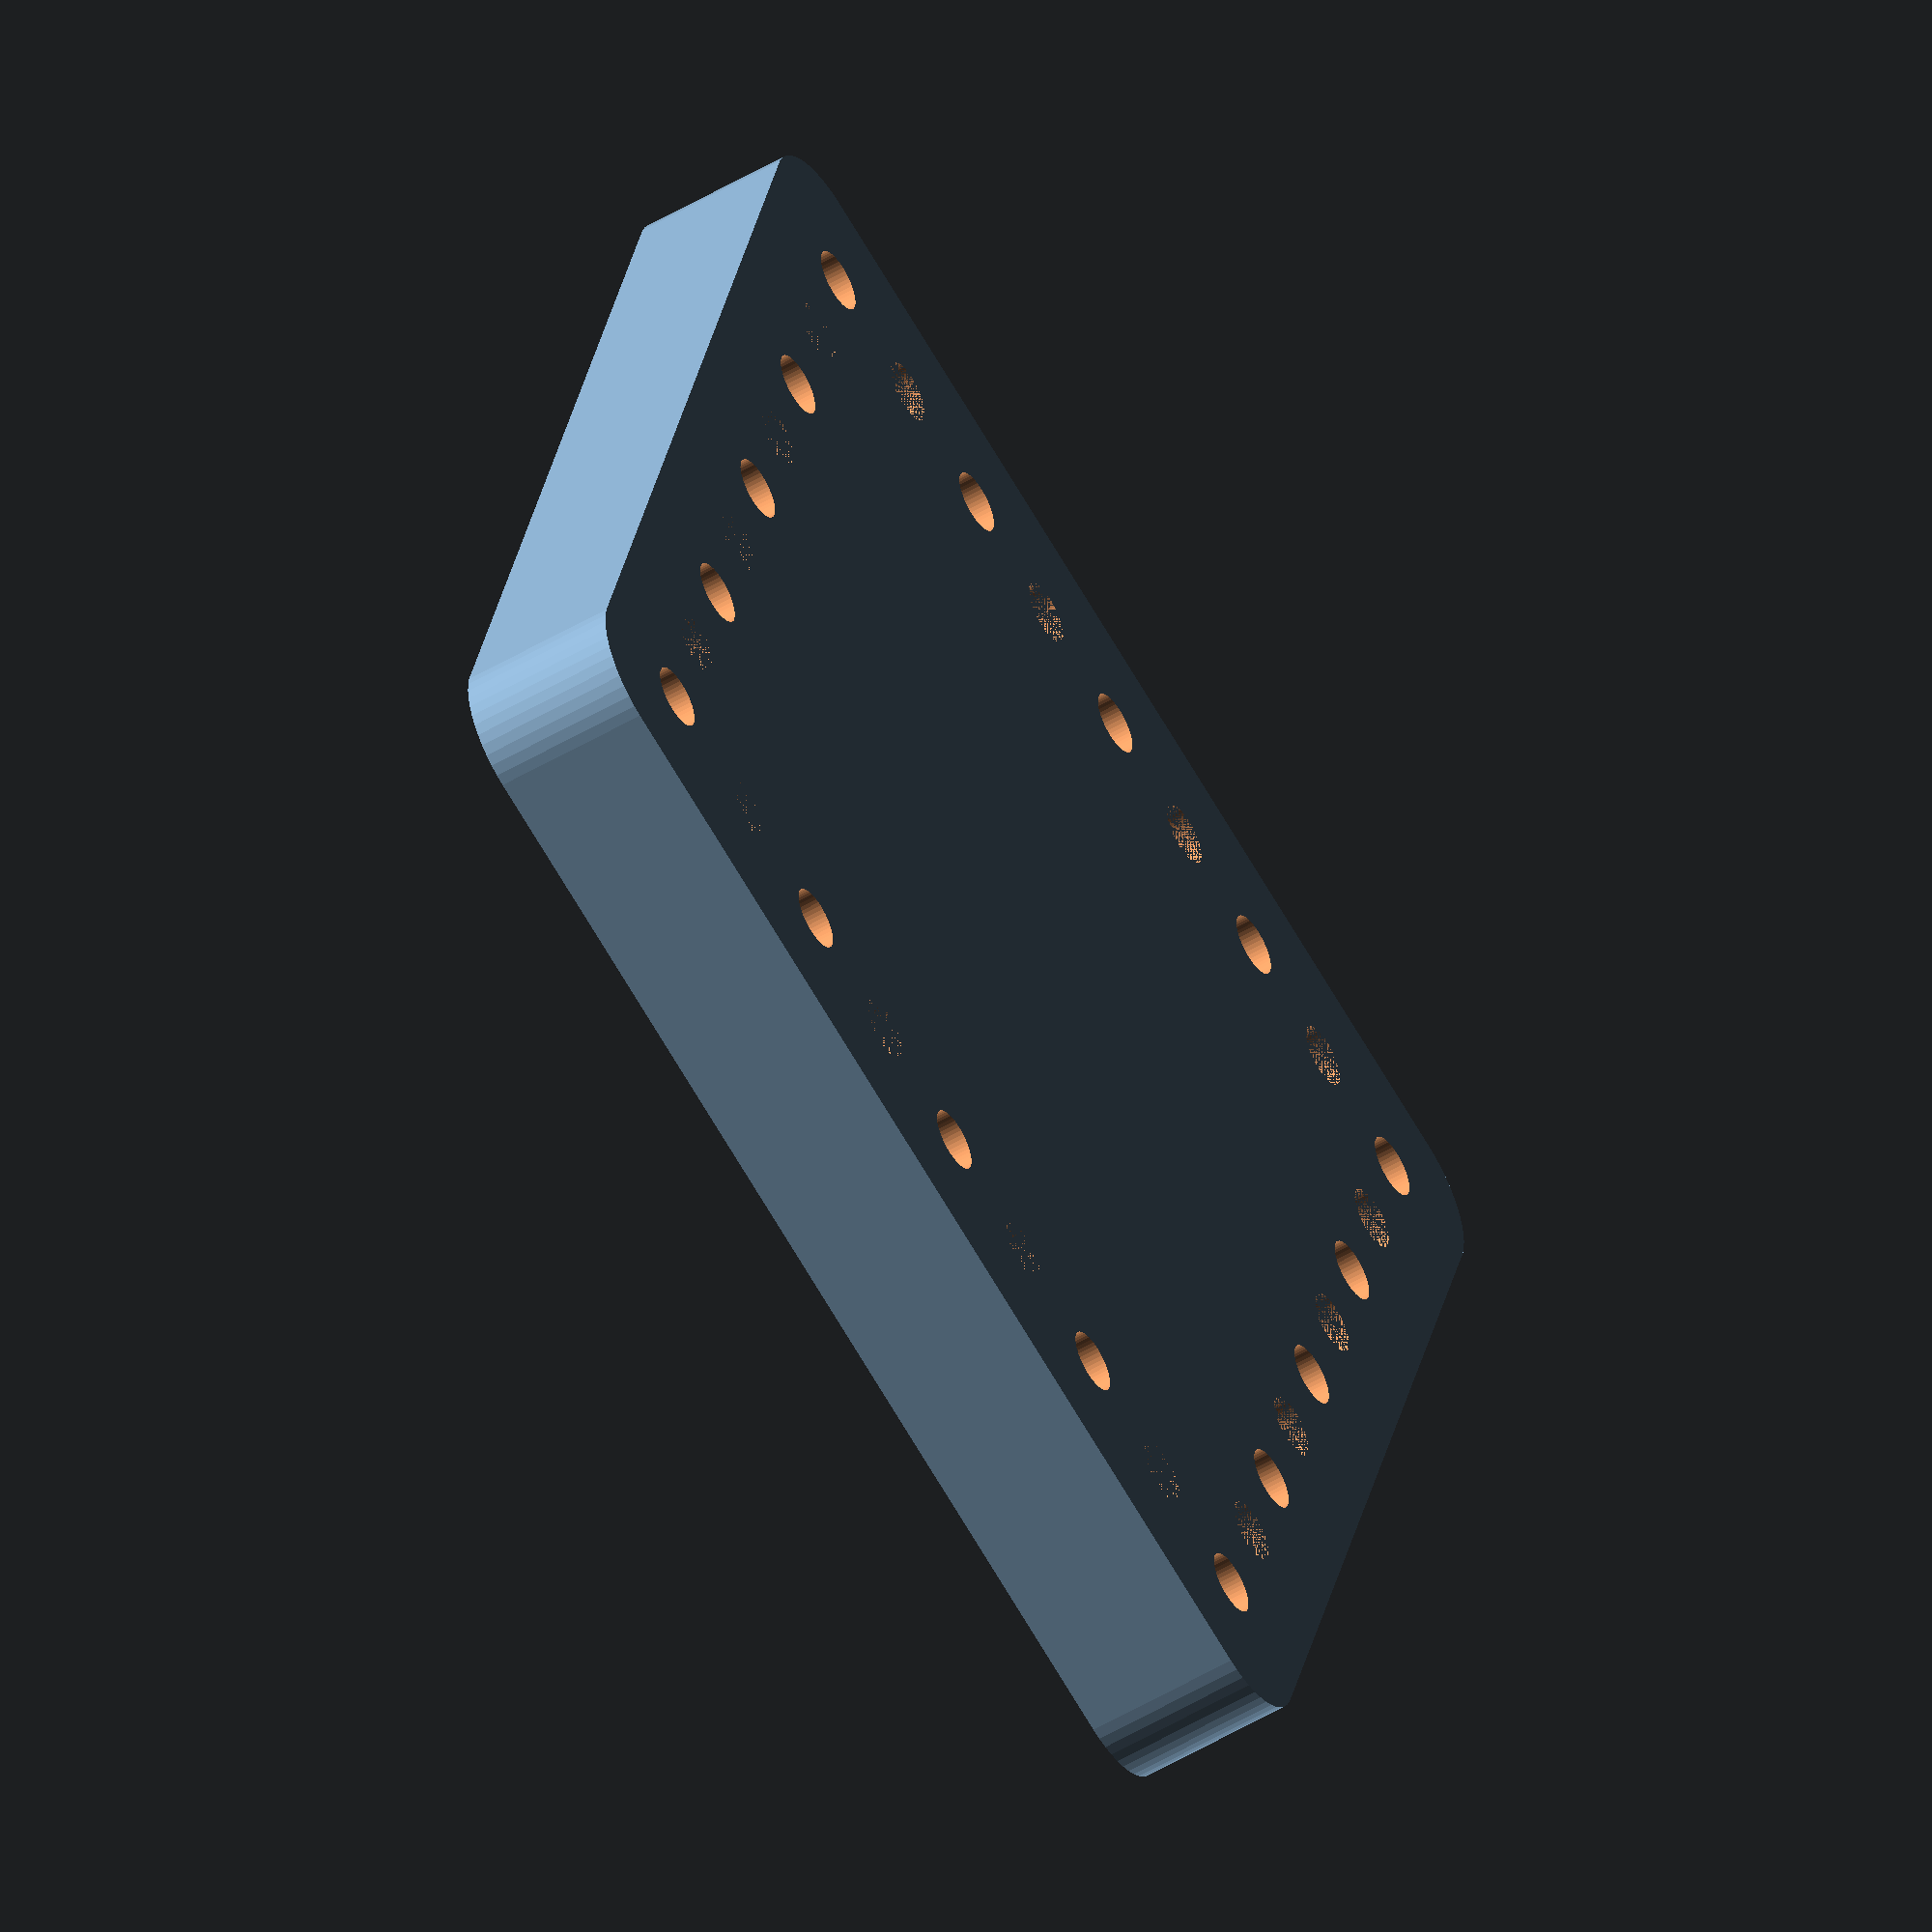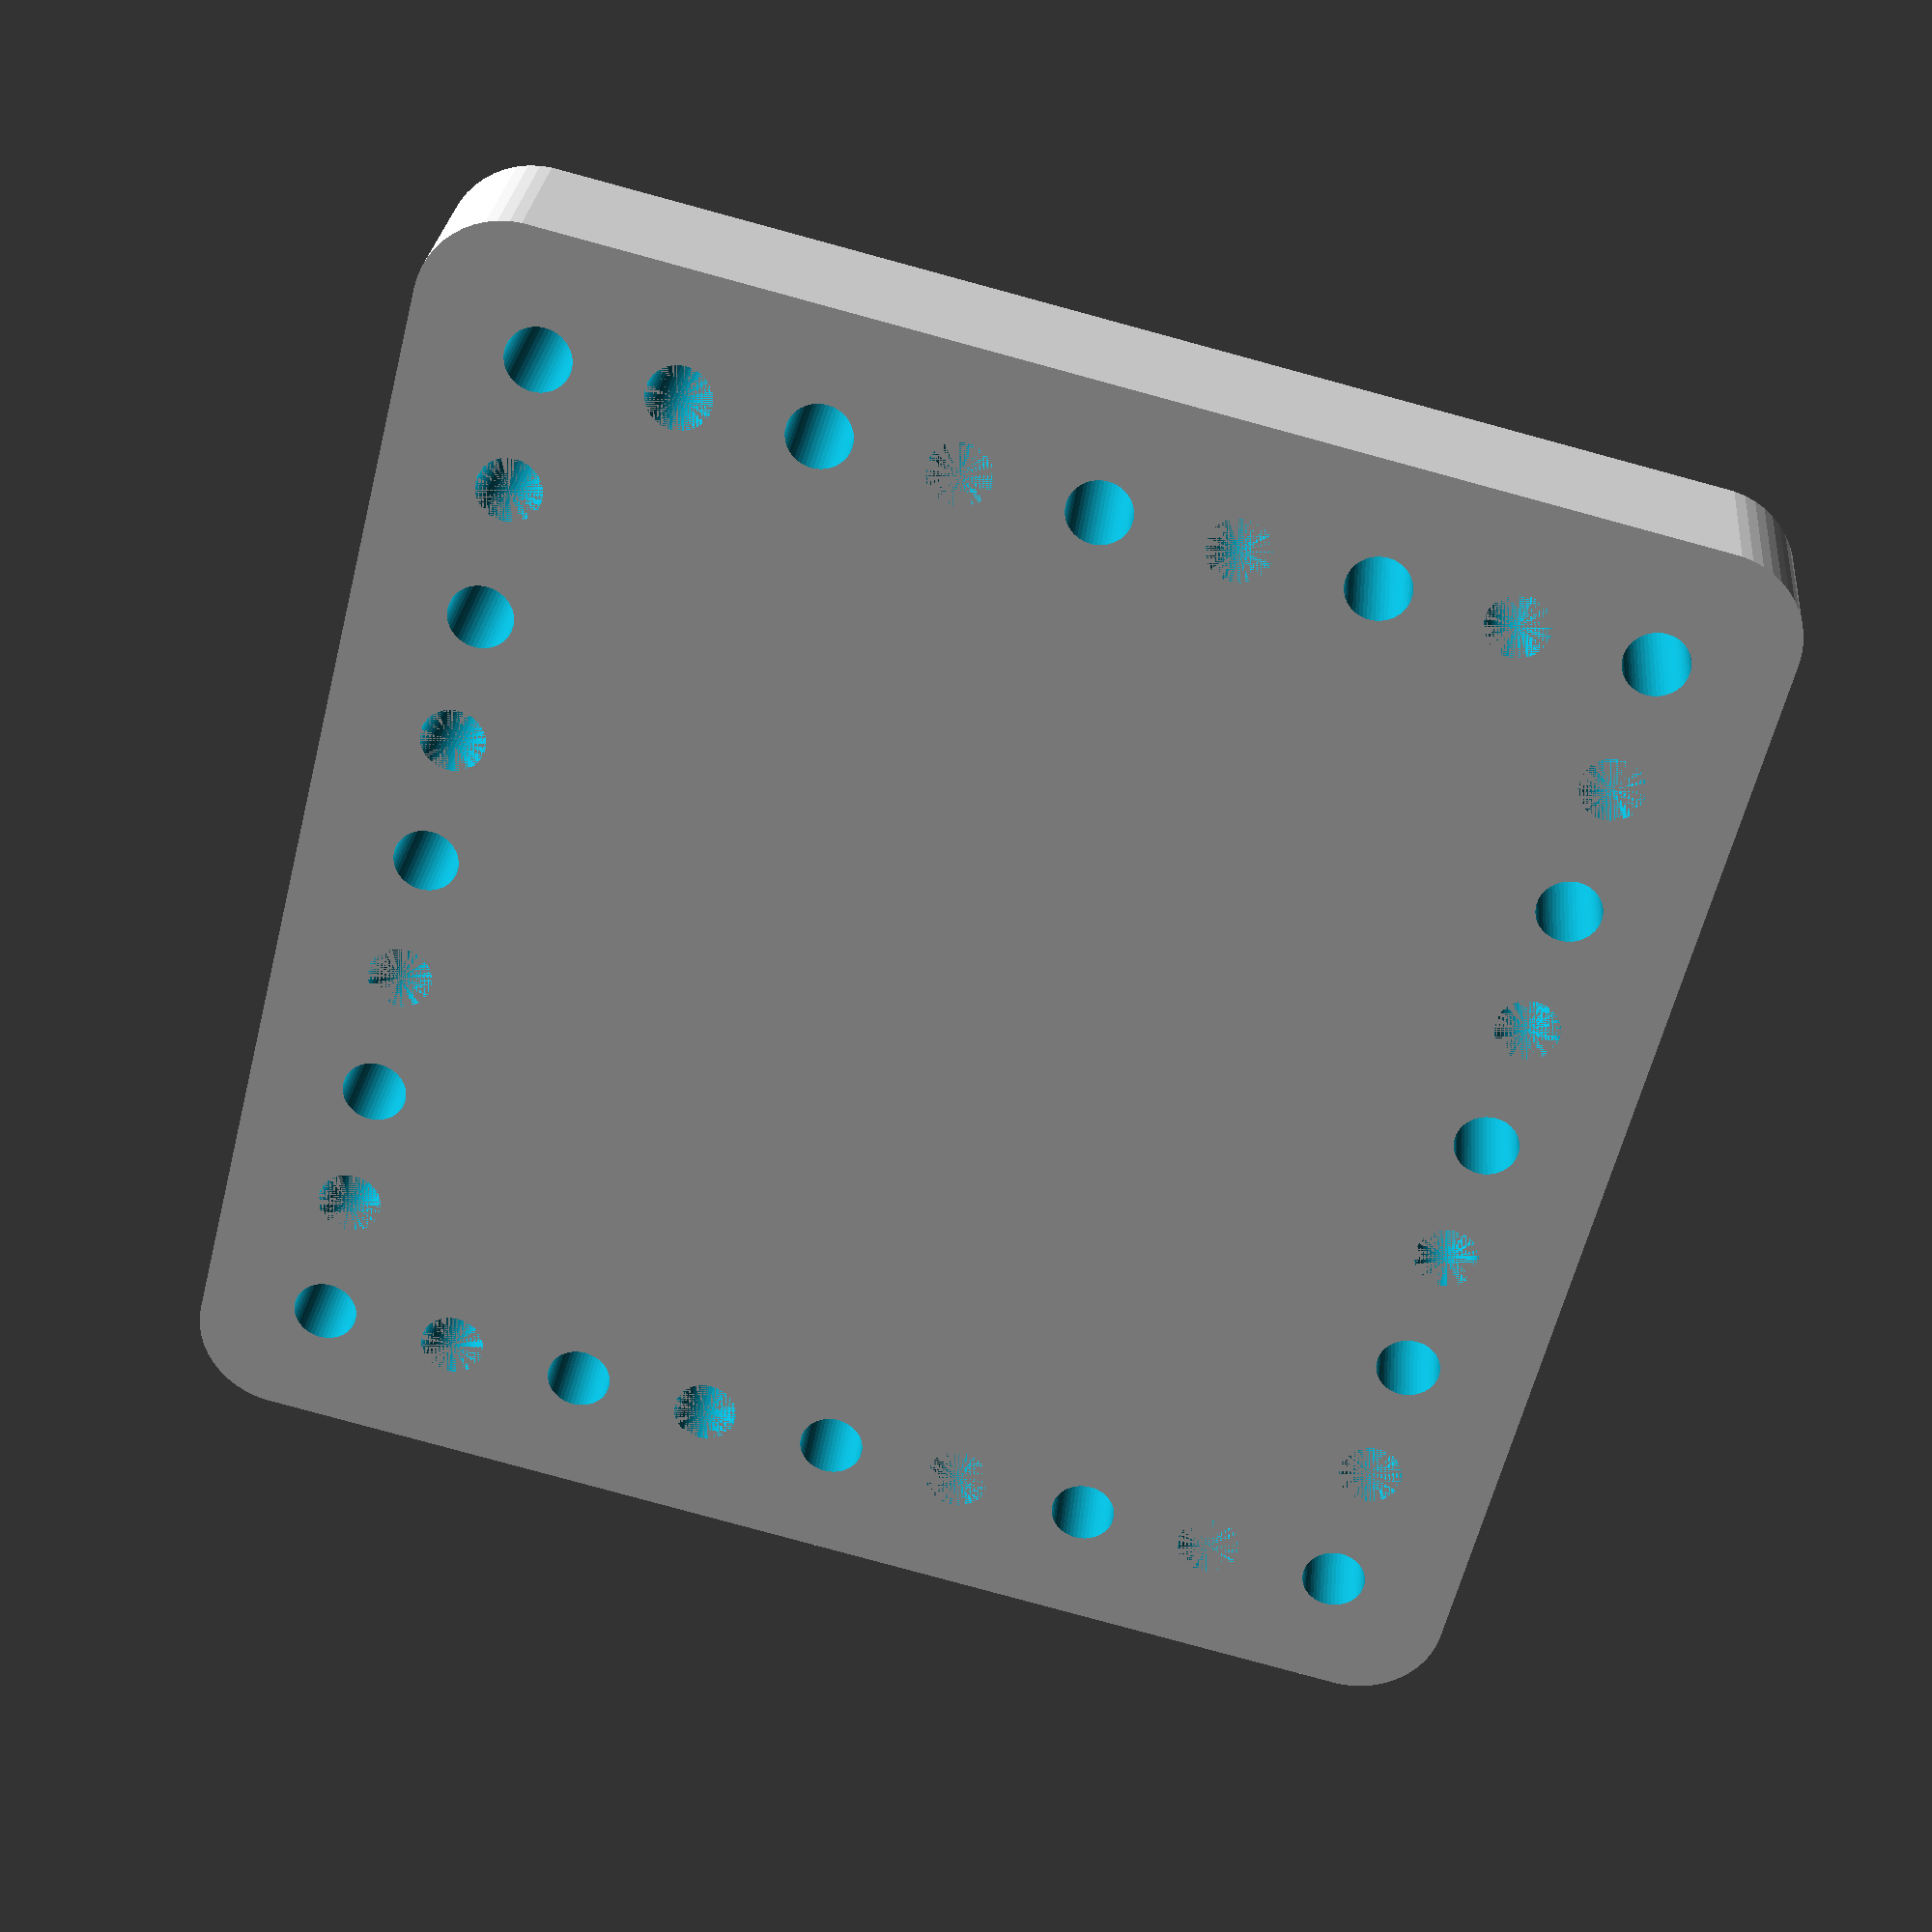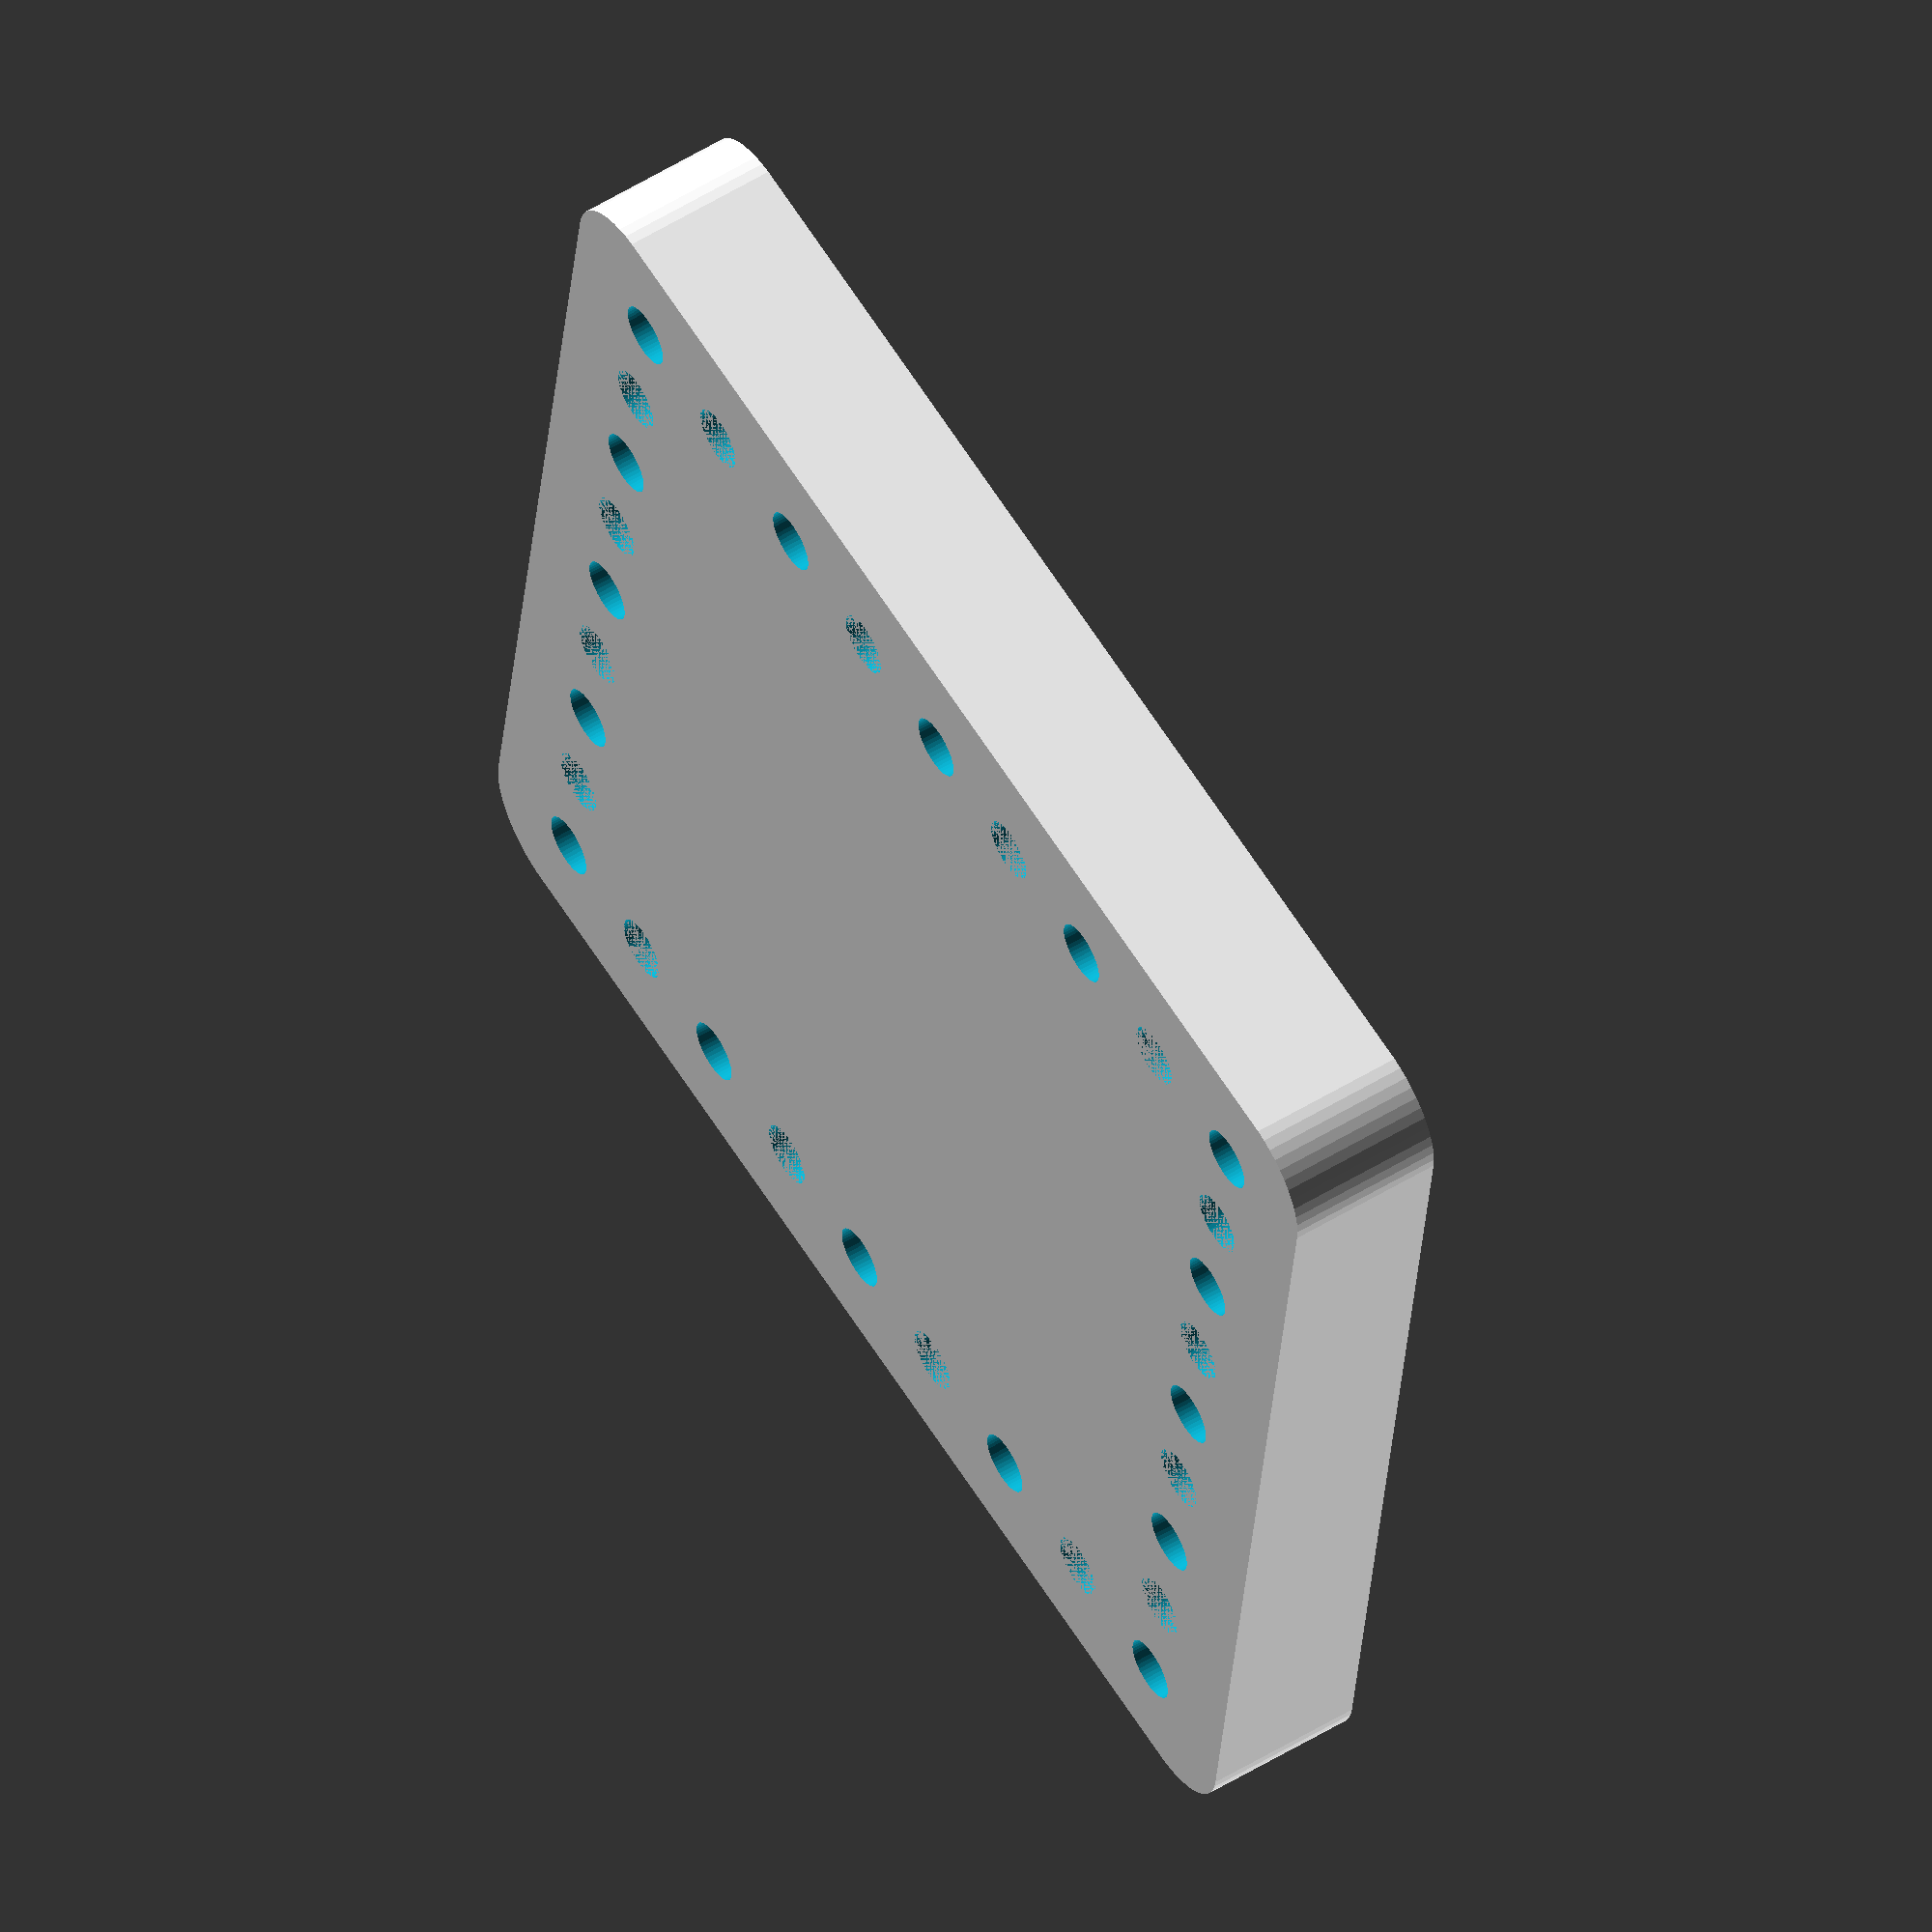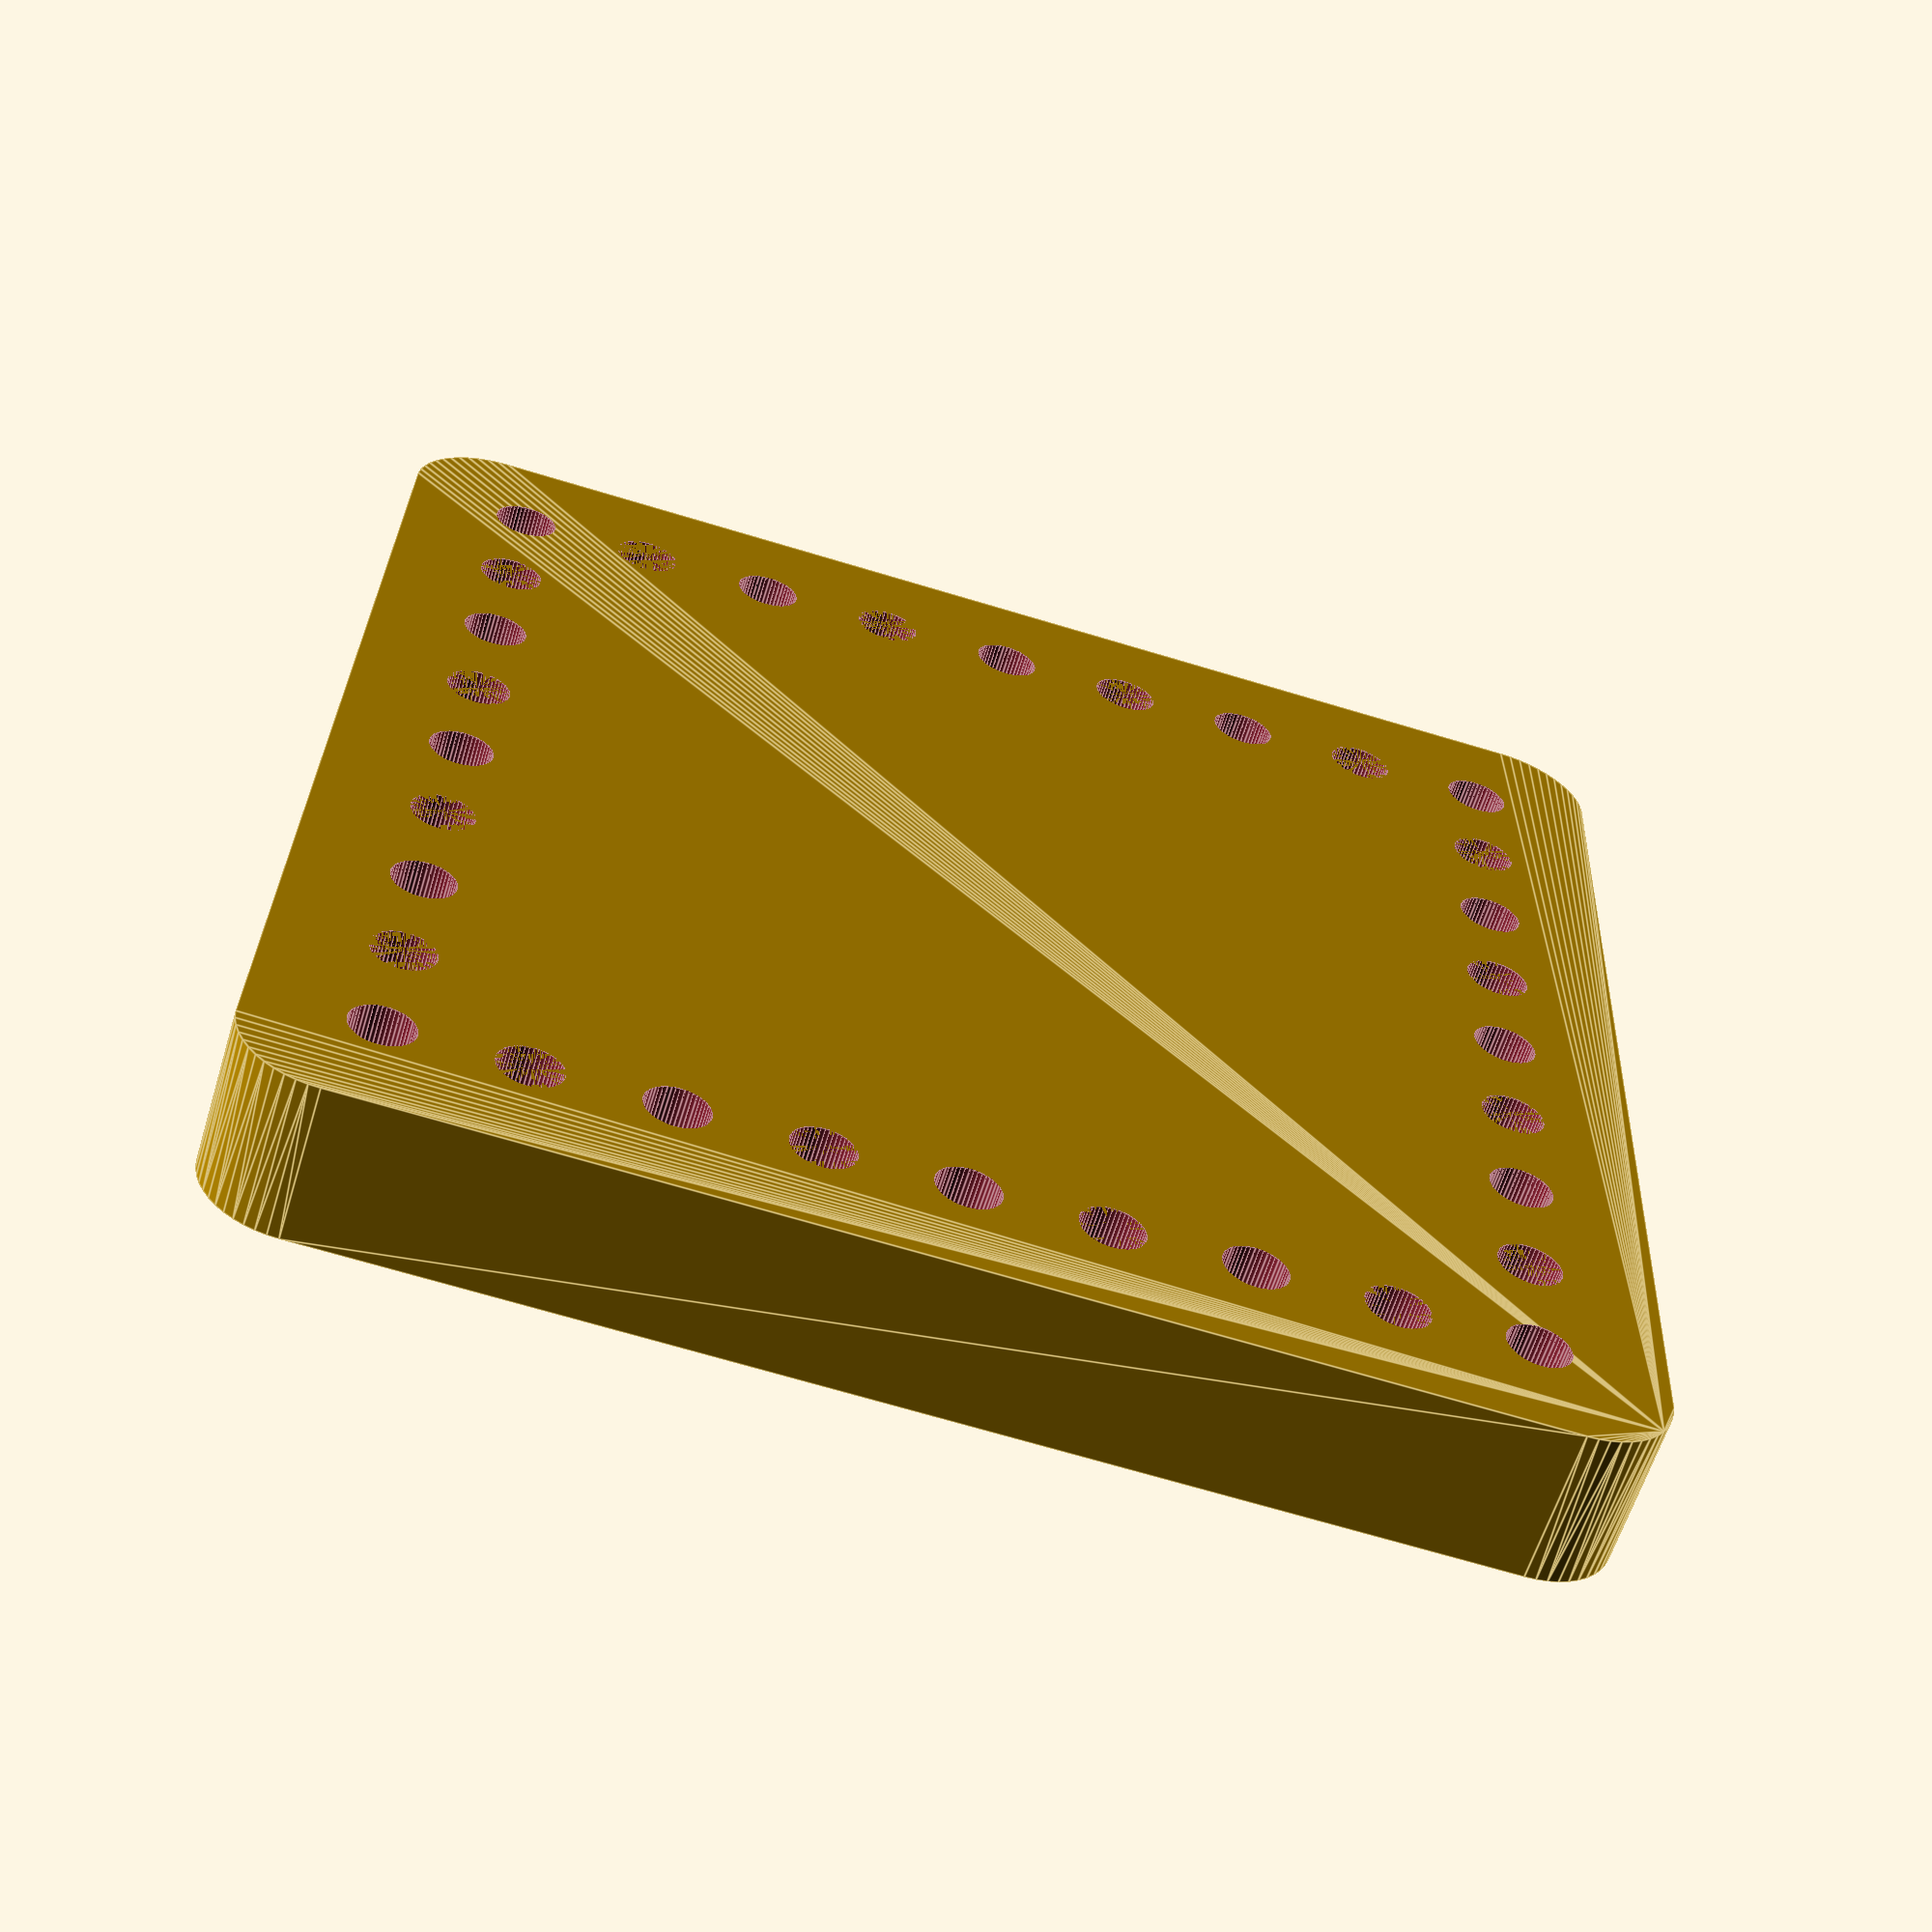
<openscad>
$fn = 50;


difference() {
	union() {
		hull() {
			translate(v = [-32.0000000000, 32.0000000000, 0]) {
				cylinder(h = 9, r = 5);
			}
			translate(v = [32.0000000000, 32.0000000000, 0]) {
				cylinder(h = 9, r = 5);
			}
			translate(v = [-32.0000000000, -32.0000000000, 0]) {
				cylinder(h = 9, r = 5);
			}
			translate(v = [32.0000000000, -32.0000000000, 0]) {
				cylinder(h = 9, r = 5);
			}
		}
	}
	union() {
		translate(v = [-30.0000000000, -30.0000000000, -100.0000000000]) {
			cylinder(h = 200, r = 1.8000000000);
		}
		translate(v = [-30.0000000000, -15.0000000000, -100.0000000000]) {
			cylinder(h = 200, r = 1.8000000000);
		}
		translate(v = [-30.0000000000, 0.0000000000, -100.0000000000]) {
			cylinder(h = 200, r = 1.8000000000);
		}
		translate(v = [-30.0000000000, 15.0000000000, -100.0000000000]) {
			cylinder(h = 200, r = 1.8000000000);
		}
		translate(v = [-30.0000000000, 30.0000000000, -100.0000000000]) {
			cylinder(h = 200, r = 1.8000000000);
		}
		translate(v = [-15.0000000000, -30.0000000000, -100.0000000000]) {
			cylinder(h = 200, r = 1.8000000000);
		}
		translate(v = [-15.0000000000, 30.0000000000, -100.0000000000]) {
			cylinder(h = 200, r = 1.8000000000);
		}
		translate(v = [0.0000000000, -30.0000000000, -100.0000000000]) {
			cylinder(h = 200, r = 1.8000000000);
		}
		translate(v = [0.0000000000, 30.0000000000, -100.0000000000]) {
			cylinder(h = 200, r = 1.8000000000);
		}
		translate(v = [15.0000000000, -30.0000000000, -100.0000000000]) {
			cylinder(h = 200, r = 1.8000000000);
		}
		translate(v = [15.0000000000, 30.0000000000, -100.0000000000]) {
			cylinder(h = 200, r = 1.8000000000);
		}
		translate(v = [30.0000000000, -30.0000000000, -100.0000000000]) {
			cylinder(h = 200, r = 1.8000000000);
		}
		translate(v = [30.0000000000, -15.0000000000, -100.0000000000]) {
			cylinder(h = 200, r = 1.8000000000);
		}
		translate(v = [30.0000000000, 0.0000000000, -100.0000000000]) {
			cylinder(h = 200, r = 1.8000000000);
		}
		translate(v = [30.0000000000, 15.0000000000, -100.0000000000]) {
			cylinder(h = 200, r = 1.8000000000);
		}
		translate(v = [30.0000000000, 30.0000000000, -100.0000000000]) {
			cylinder(h = 200, r = 1.8000000000);
		}
		translate(v = [-30.0000000000, -30.0000000000, 0]) {
			cylinder(h = 9, r = 1.8000000000);
		}
		translate(v = [-30.0000000000, -22.5000000000, 0]) {
			cylinder(h = 9, r = 1.8000000000);
		}
		translate(v = [-30.0000000000, -15.0000000000, 0]) {
			cylinder(h = 9, r = 1.8000000000);
		}
		translate(v = [-30.0000000000, -7.5000000000, 0]) {
			cylinder(h = 9, r = 1.8000000000);
		}
		translate(v = [-30.0000000000, 0.0000000000, 0]) {
			cylinder(h = 9, r = 1.8000000000);
		}
		translate(v = [-30.0000000000, 7.5000000000, 0]) {
			cylinder(h = 9, r = 1.8000000000);
		}
		translate(v = [-30.0000000000, 15.0000000000, 0]) {
			cylinder(h = 9, r = 1.8000000000);
		}
		translate(v = [-30.0000000000, 22.5000000000, 0]) {
			cylinder(h = 9, r = 1.8000000000);
		}
		translate(v = [-30.0000000000, 30.0000000000, 0]) {
			cylinder(h = 9, r = 1.8000000000);
		}
		translate(v = [-22.5000000000, -30.0000000000, 0]) {
			cylinder(h = 9, r = 1.8000000000);
		}
		translate(v = [-22.5000000000, 30.0000000000, 0]) {
			cylinder(h = 9, r = 1.8000000000);
		}
		translate(v = [-15.0000000000, -30.0000000000, 0]) {
			cylinder(h = 9, r = 1.8000000000);
		}
		translate(v = [-15.0000000000, 30.0000000000, 0]) {
			cylinder(h = 9, r = 1.8000000000);
		}
		translate(v = [-7.5000000000, -30.0000000000, 0]) {
			cylinder(h = 9, r = 1.8000000000);
		}
		translate(v = [-7.5000000000, 30.0000000000, 0]) {
			cylinder(h = 9, r = 1.8000000000);
		}
		translate(v = [0.0000000000, -30.0000000000, 0]) {
			cylinder(h = 9, r = 1.8000000000);
		}
		translate(v = [0.0000000000, 30.0000000000, 0]) {
			cylinder(h = 9, r = 1.8000000000);
		}
		translate(v = [7.5000000000, -30.0000000000, 0]) {
			cylinder(h = 9, r = 1.8000000000);
		}
		translate(v = [7.5000000000, 30.0000000000, 0]) {
			cylinder(h = 9, r = 1.8000000000);
		}
		translate(v = [15.0000000000, -30.0000000000, 0]) {
			cylinder(h = 9, r = 1.8000000000);
		}
		translate(v = [15.0000000000, 30.0000000000, 0]) {
			cylinder(h = 9, r = 1.8000000000);
		}
		translate(v = [22.5000000000, -30.0000000000, 0]) {
			cylinder(h = 9, r = 1.8000000000);
		}
		translate(v = [22.5000000000, 30.0000000000, 0]) {
			cylinder(h = 9, r = 1.8000000000);
		}
		translate(v = [30.0000000000, -30.0000000000, 0]) {
			cylinder(h = 9, r = 1.8000000000);
		}
		translate(v = [30.0000000000, -22.5000000000, 0]) {
			cylinder(h = 9, r = 1.8000000000);
		}
		translate(v = [30.0000000000, -15.0000000000, 0]) {
			cylinder(h = 9, r = 1.8000000000);
		}
		translate(v = [30.0000000000, -7.5000000000, 0]) {
			cylinder(h = 9, r = 1.8000000000);
		}
		translate(v = [30.0000000000, 0.0000000000, 0]) {
			cylinder(h = 9, r = 1.8000000000);
		}
		translate(v = [30.0000000000, 7.5000000000, 0]) {
			cylinder(h = 9, r = 1.8000000000);
		}
		translate(v = [30.0000000000, 15.0000000000, 0]) {
			cylinder(h = 9, r = 1.8000000000);
		}
		translate(v = [30.0000000000, 22.5000000000, 0]) {
			cylinder(h = 9, r = 1.8000000000);
		}
		translate(v = [30.0000000000, 30.0000000000, 0]) {
			cylinder(h = 9, r = 1.8000000000);
		}
		translate(v = [-30.0000000000, -30.0000000000, 0]) {
			cylinder(h = 9, r = 1.8000000000);
		}
		translate(v = [-30.0000000000, -22.5000000000, 0]) {
			cylinder(h = 9, r = 1.8000000000);
		}
		translate(v = [-30.0000000000, -15.0000000000, 0]) {
			cylinder(h = 9, r = 1.8000000000);
		}
		translate(v = [-30.0000000000, -7.5000000000, 0]) {
			cylinder(h = 9, r = 1.8000000000);
		}
		translate(v = [-30.0000000000, 0.0000000000, 0]) {
			cylinder(h = 9, r = 1.8000000000);
		}
		translate(v = [-30.0000000000, 7.5000000000, 0]) {
			cylinder(h = 9, r = 1.8000000000);
		}
		translate(v = [-30.0000000000, 15.0000000000, 0]) {
			cylinder(h = 9, r = 1.8000000000);
		}
		translate(v = [-30.0000000000, 22.5000000000, 0]) {
			cylinder(h = 9, r = 1.8000000000);
		}
		translate(v = [-30.0000000000, 30.0000000000, 0]) {
			cylinder(h = 9, r = 1.8000000000);
		}
		translate(v = [-22.5000000000, -30.0000000000, 0]) {
			cylinder(h = 9, r = 1.8000000000);
		}
		translate(v = [-22.5000000000, 30.0000000000, 0]) {
			cylinder(h = 9, r = 1.8000000000);
		}
		translate(v = [-15.0000000000, -30.0000000000, 0]) {
			cylinder(h = 9, r = 1.8000000000);
		}
		translate(v = [-15.0000000000, 30.0000000000, 0]) {
			cylinder(h = 9, r = 1.8000000000);
		}
		translate(v = [-7.5000000000, -30.0000000000, 0]) {
			cylinder(h = 9, r = 1.8000000000);
		}
		translate(v = [-7.5000000000, 30.0000000000, 0]) {
			cylinder(h = 9, r = 1.8000000000);
		}
		translate(v = [0.0000000000, -30.0000000000, 0]) {
			cylinder(h = 9, r = 1.8000000000);
		}
		translate(v = [0.0000000000, 30.0000000000, 0]) {
			cylinder(h = 9, r = 1.8000000000);
		}
		translate(v = [7.5000000000, -30.0000000000, 0]) {
			cylinder(h = 9, r = 1.8000000000);
		}
		translate(v = [7.5000000000, 30.0000000000, 0]) {
			cylinder(h = 9, r = 1.8000000000);
		}
		translate(v = [15.0000000000, -30.0000000000, 0]) {
			cylinder(h = 9, r = 1.8000000000);
		}
		translate(v = [15.0000000000, 30.0000000000, 0]) {
			cylinder(h = 9, r = 1.8000000000);
		}
		translate(v = [22.5000000000, -30.0000000000, 0]) {
			cylinder(h = 9, r = 1.8000000000);
		}
		translate(v = [22.5000000000, 30.0000000000, 0]) {
			cylinder(h = 9, r = 1.8000000000);
		}
		translate(v = [30.0000000000, -30.0000000000, 0]) {
			cylinder(h = 9, r = 1.8000000000);
		}
		translate(v = [30.0000000000, -22.5000000000, 0]) {
			cylinder(h = 9, r = 1.8000000000);
		}
		translate(v = [30.0000000000, -15.0000000000, 0]) {
			cylinder(h = 9, r = 1.8000000000);
		}
		translate(v = [30.0000000000, -7.5000000000, 0]) {
			cylinder(h = 9, r = 1.8000000000);
		}
		translate(v = [30.0000000000, 0.0000000000, 0]) {
			cylinder(h = 9, r = 1.8000000000);
		}
		translate(v = [30.0000000000, 7.5000000000, 0]) {
			cylinder(h = 9, r = 1.8000000000);
		}
		translate(v = [30.0000000000, 15.0000000000, 0]) {
			cylinder(h = 9, r = 1.8000000000);
		}
		translate(v = [30.0000000000, 22.5000000000, 0]) {
			cylinder(h = 9, r = 1.8000000000);
		}
		translate(v = [30.0000000000, 30.0000000000, 0]) {
			cylinder(h = 9, r = 1.8000000000);
		}
		translate(v = [-30.0000000000, -30.0000000000, 0]) {
			cylinder(h = 9, r = 1.8000000000);
		}
		translate(v = [-30.0000000000, -22.5000000000, 0]) {
			cylinder(h = 9, r = 1.8000000000);
		}
		translate(v = [-30.0000000000, -15.0000000000, 0]) {
			cylinder(h = 9, r = 1.8000000000);
		}
		translate(v = [-30.0000000000, -7.5000000000, 0]) {
			cylinder(h = 9, r = 1.8000000000);
		}
		translate(v = [-30.0000000000, 0.0000000000, 0]) {
			cylinder(h = 9, r = 1.8000000000);
		}
		translate(v = [-30.0000000000, 7.5000000000, 0]) {
			cylinder(h = 9, r = 1.8000000000);
		}
		translate(v = [-30.0000000000, 15.0000000000, 0]) {
			cylinder(h = 9, r = 1.8000000000);
		}
		translate(v = [-30.0000000000, 22.5000000000, 0]) {
			cylinder(h = 9, r = 1.8000000000);
		}
		translate(v = [-30.0000000000, 30.0000000000, 0]) {
			cylinder(h = 9, r = 1.8000000000);
		}
		translate(v = [-22.5000000000, -30.0000000000, 0]) {
			cylinder(h = 9, r = 1.8000000000);
		}
		translate(v = [-22.5000000000, 30.0000000000, 0]) {
			cylinder(h = 9, r = 1.8000000000);
		}
		translate(v = [-15.0000000000, -30.0000000000, 0]) {
			cylinder(h = 9, r = 1.8000000000);
		}
		translate(v = [-15.0000000000, 30.0000000000, 0]) {
			cylinder(h = 9, r = 1.8000000000);
		}
		translate(v = [-7.5000000000, -30.0000000000, 0]) {
			cylinder(h = 9, r = 1.8000000000);
		}
		translate(v = [-7.5000000000, 30.0000000000, 0]) {
			cylinder(h = 9, r = 1.8000000000);
		}
		translate(v = [0.0000000000, -30.0000000000, 0]) {
			cylinder(h = 9, r = 1.8000000000);
		}
		translate(v = [0.0000000000, 30.0000000000, 0]) {
			cylinder(h = 9, r = 1.8000000000);
		}
		translate(v = [7.5000000000, -30.0000000000, 0]) {
			cylinder(h = 9, r = 1.8000000000);
		}
		translate(v = [7.5000000000, 30.0000000000, 0]) {
			cylinder(h = 9, r = 1.8000000000);
		}
		translate(v = [15.0000000000, -30.0000000000, 0]) {
			cylinder(h = 9, r = 1.8000000000);
		}
		translate(v = [15.0000000000, 30.0000000000, 0]) {
			cylinder(h = 9, r = 1.8000000000);
		}
		translate(v = [22.5000000000, -30.0000000000, 0]) {
			cylinder(h = 9, r = 1.8000000000);
		}
		translate(v = [22.5000000000, 30.0000000000, 0]) {
			cylinder(h = 9, r = 1.8000000000);
		}
		translate(v = [30.0000000000, -30.0000000000, 0]) {
			cylinder(h = 9, r = 1.8000000000);
		}
		translate(v = [30.0000000000, -22.5000000000, 0]) {
			cylinder(h = 9, r = 1.8000000000);
		}
		translate(v = [30.0000000000, -15.0000000000, 0]) {
			cylinder(h = 9, r = 1.8000000000);
		}
		translate(v = [30.0000000000, -7.5000000000, 0]) {
			cylinder(h = 9, r = 1.8000000000);
		}
		translate(v = [30.0000000000, 0.0000000000, 0]) {
			cylinder(h = 9, r = 1.8000000000);
		}
		translate(v = [30.0000000000, 7.5000000000, 0]) {
			cylinder(h = 9, r = 1.8000000000);
		}
		translate(v = [30.0000000000, 15.0000000000, 0]) {
			cylinder(h = 9, r = 1.8000000000);
		}
		translate(v = [30.0000000000, 22.5000000000, 0]) {
			cylinder(h = 9, r = 1.8000000000);
		}
		translate(v = [30.0000000000, 30.0000000000, 0]) {
			cylinder(h = 9, r = 1.8000000000);
		}
	}
}
</openscad>
<views>
elev=233.3 azim=253.8 roll=57.8 proj=o view=wireframe
elev=152.6 azim=14.2 roll=174.6 proj=p view=solid
elev=124.5 azim=172.5 roll=302.8 proj=o view=solid
elev=239.9 azim=272.3 roll=196.8 proj=p view=edges
</views>
